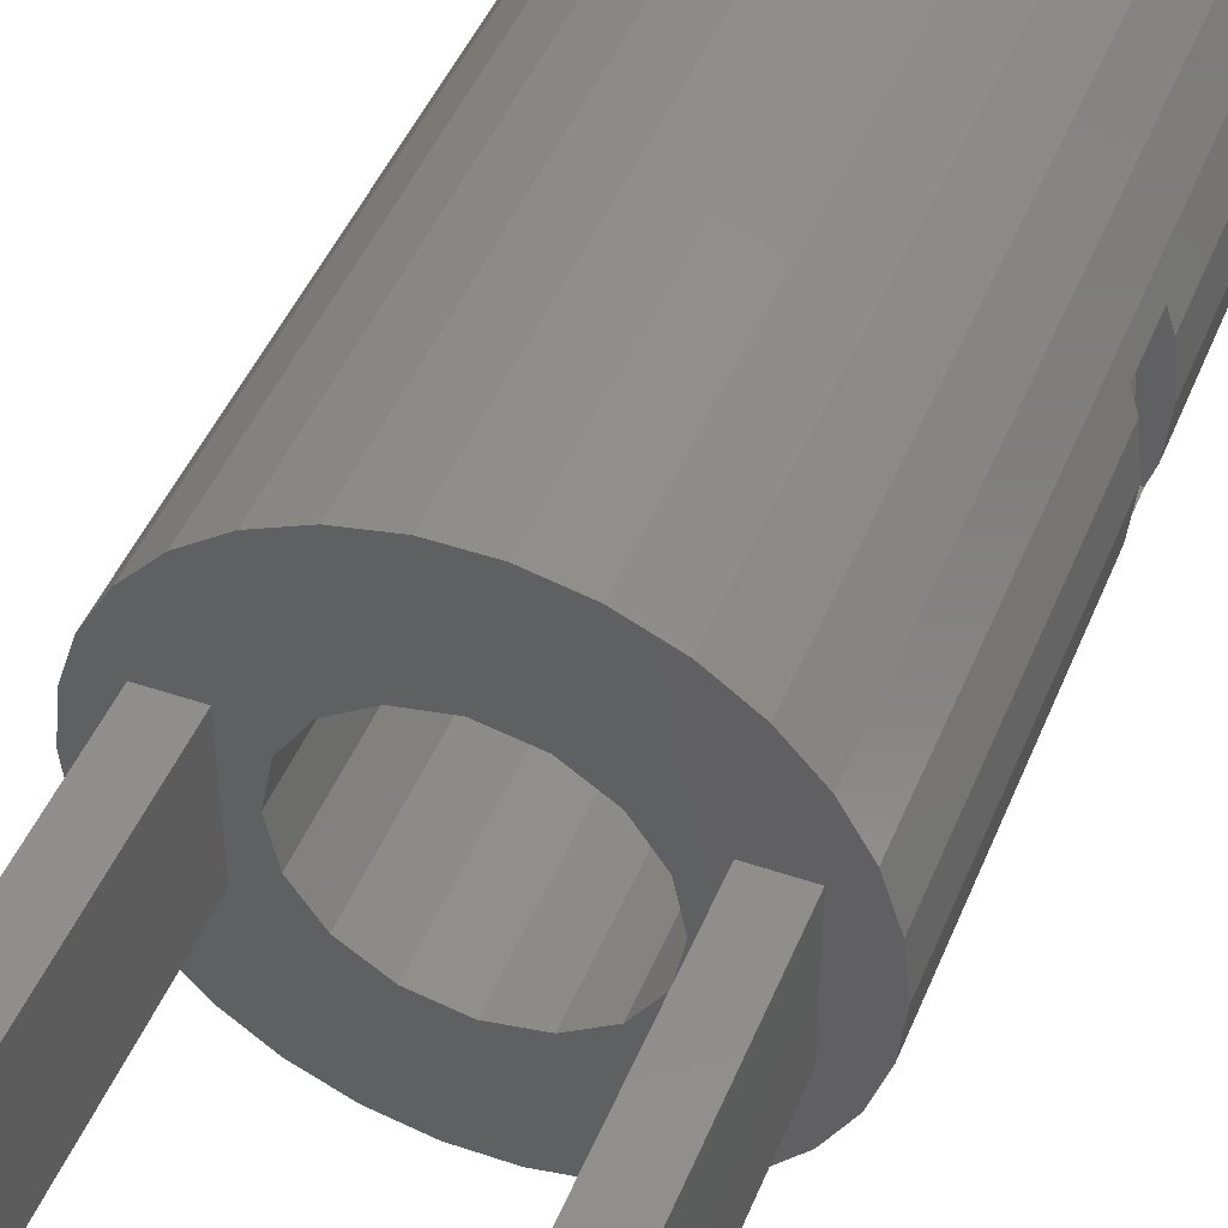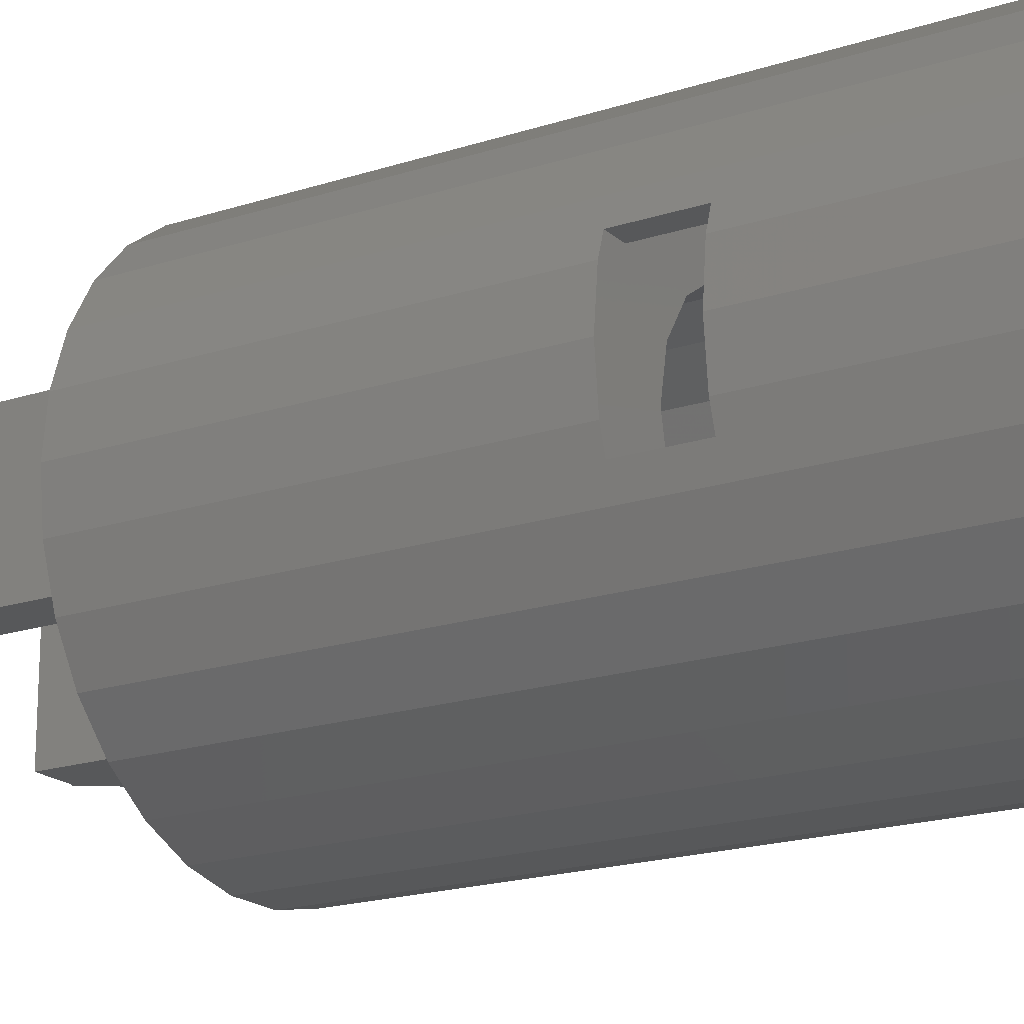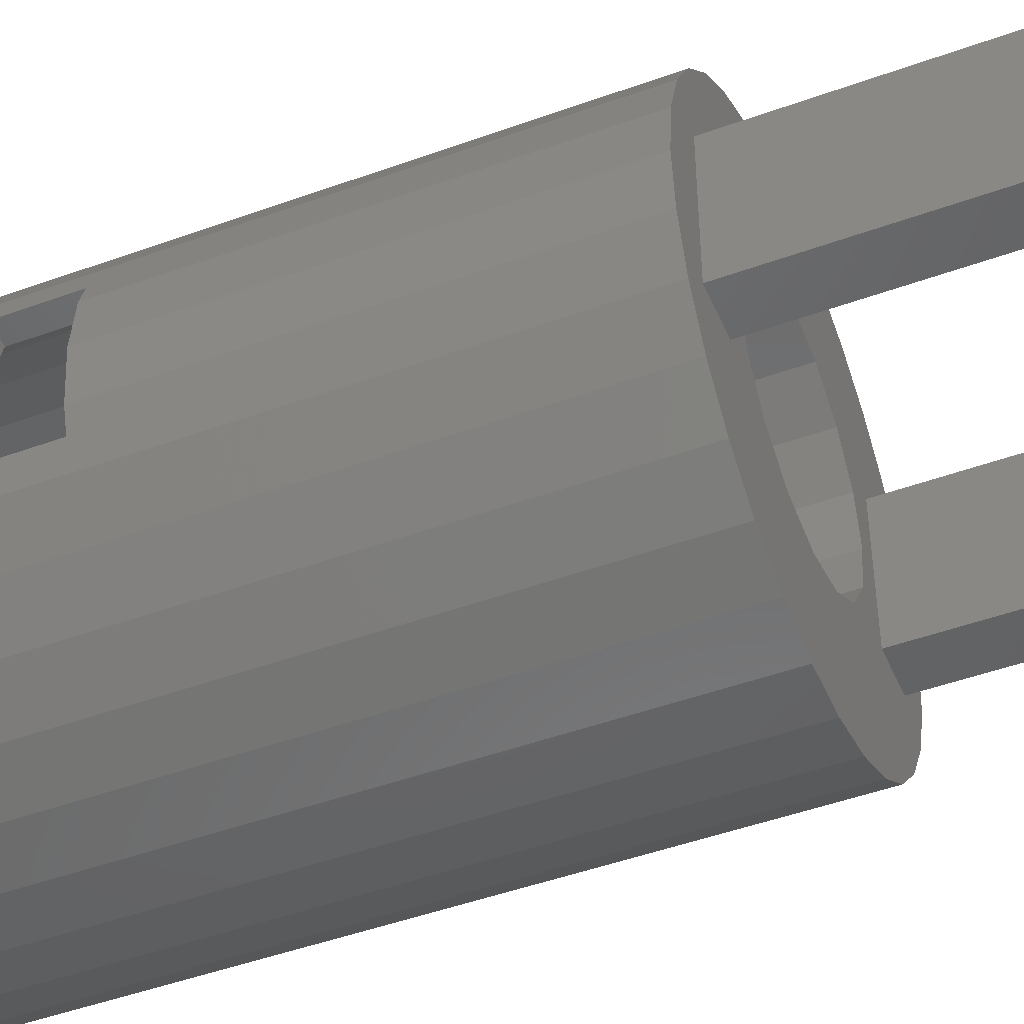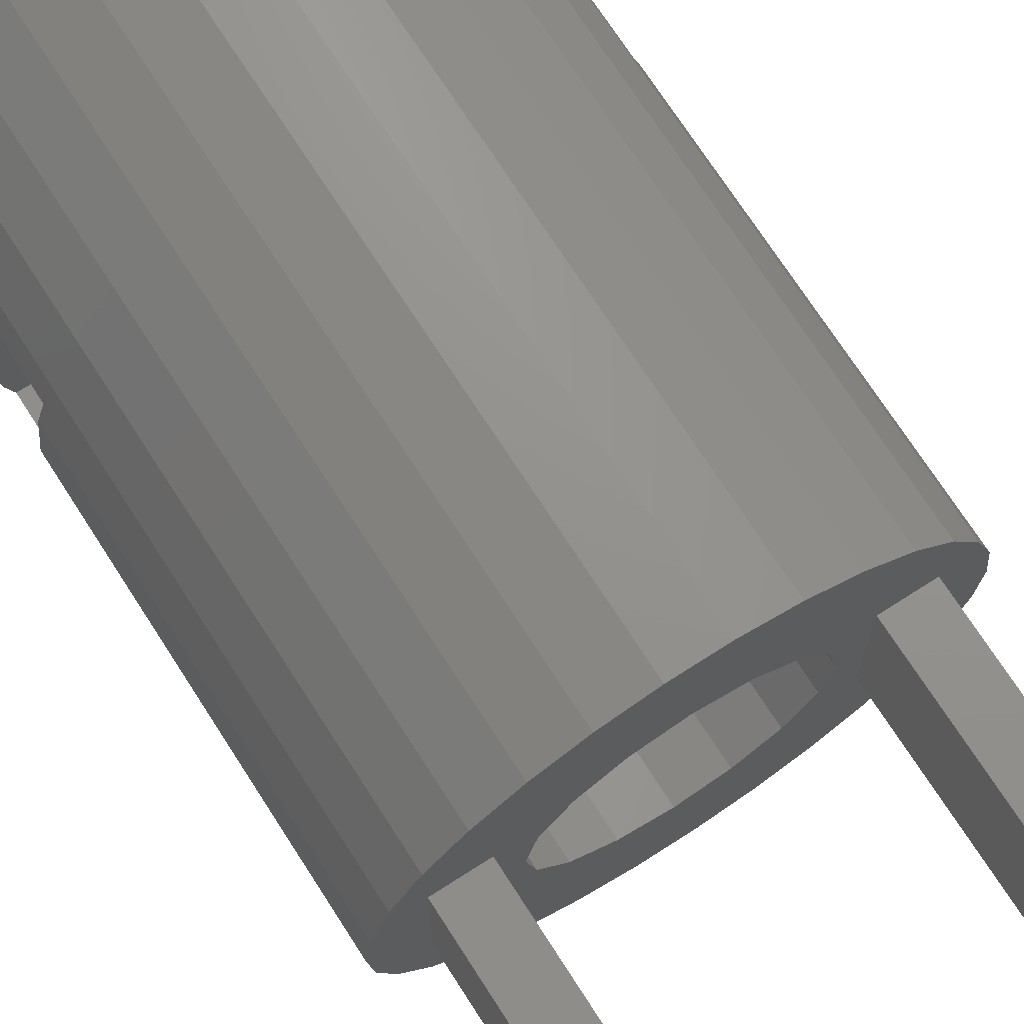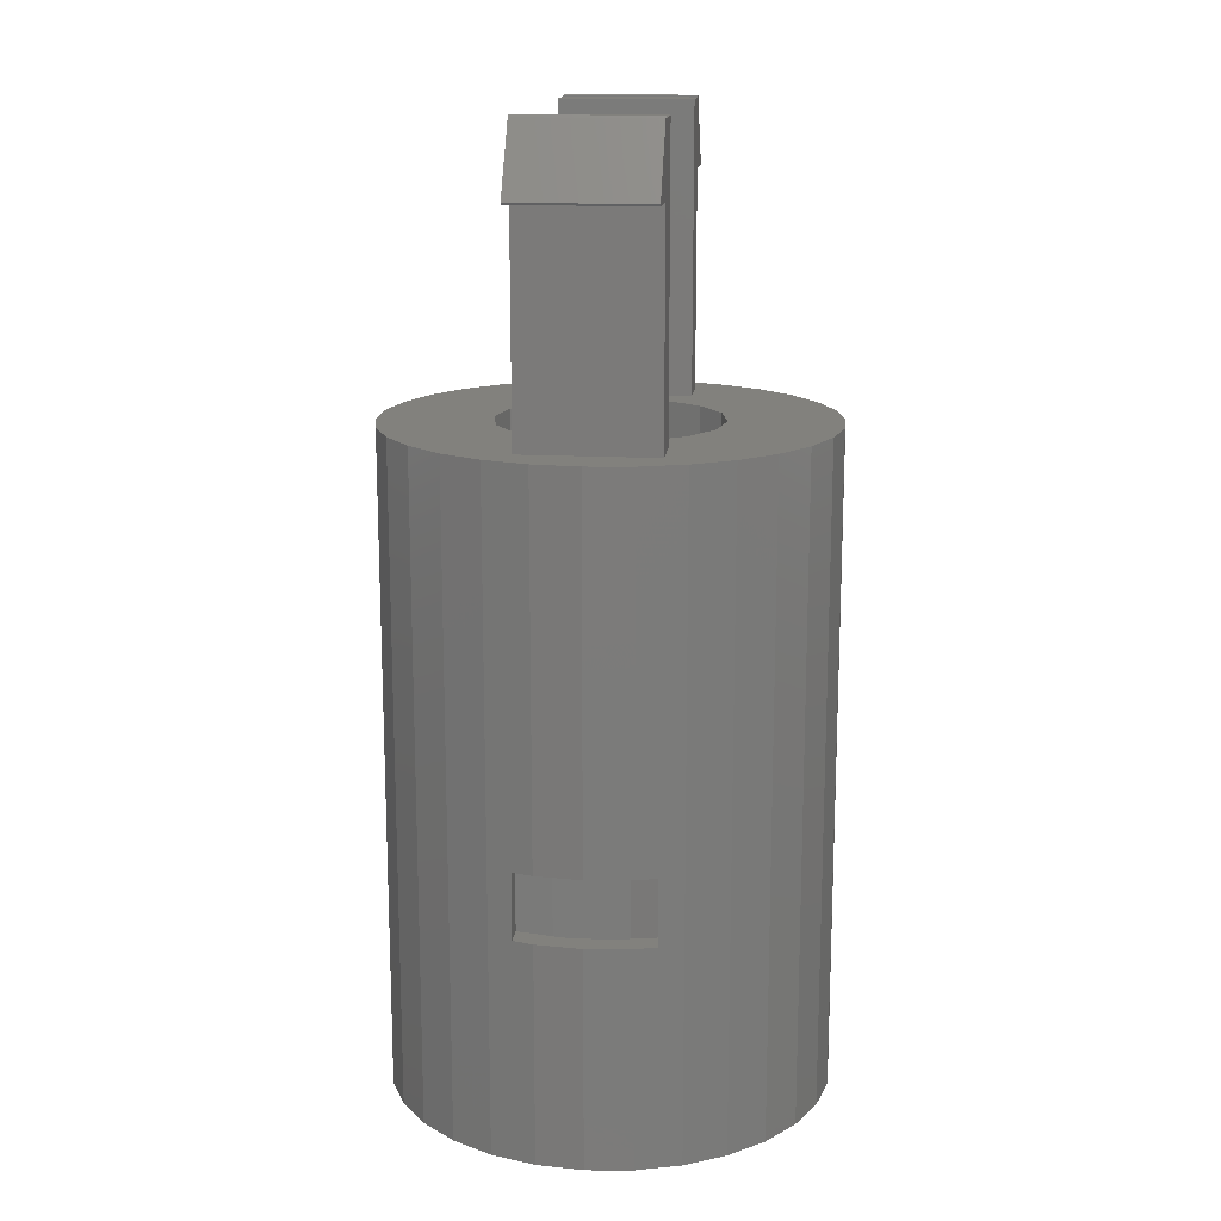
<metadata>
{"format":"stl","ext":"stl","renderer":"f3d","projection":"perspective","resolution":1024,"background":"white","views":[{"elev":45.7,"azim":21.4,"up":"+Y"},{"elev":-19.0,"azim":121.9,"up":"+Y"},{"elev":-46.8,"azim":-67.5,"up":"+Y"},{"elev":71.7,"azim":-32.7,"up":"+Y"},{"elev":15.4,"azim":-83.6,"up":"+Z"}]}
</metadata>
<code>
# stl→obj: 252 verts, 512 faces
v -8.1 3 13
v -10.1 3 10
v -8.1 -3 13
v -10.1 -3 10
v -10.03 -3 9.905
v -8.031 -3 12.9
v -10.03 3 9.905
v -8.031 3 13.1
v -8.031 -3 13.1
v -7.919 -3 12.94
v -7.919 -3 13.06
v -8.031 3 10.1
v -7.919 3 10.06
v -10.03 3 10.1
v -7.919 3 10
v -8 3 10
v -8 3 9.915
v -8.031 3 9.905
v -8.031 -3 9.905
v -7.919 -3 9.941
v -7.919 3 13.06
v -7.919 -3 13
v -7.919 3 13
v -8 -3 9.915
v -8 3 0
v -8 -3 0
v -6 3 13
v -6 3 0
v -6 -3 0
v -6 -3 13
v -9.781 2.079 0
v -10 0 0
v -9.781 -2.079 0
v -8.09 -5.878 0
v -9.135 -4.067 0
v -6.691 -7.431 0
v -1.913 4.619 0
v 6.691 7.431 0
v -3.536 3.536 0
v -4.619 -1.913 0
v -3.536 -3.536 0
v -5 0 0
v -4.619 1.913 0
v 6 -3 0
v 4.619 1.913 0
v 5 0 0
v 1.045 9.945 0
v 3.09 9.511 0
v -1.045 9.945 0
v -3.09 9.511 0
v -5 8.66 0
v -6.691 7.431 0
v -8.09 5.878 0
v -9.135 4.067 0
v -5 -8.66 0
v 5 8.66 0
v 0 -5 0
v -1.913 -4.619 0
v 3.09 -9.511 0
v 1.045 -9.945 0
v -1.045 -9.945 0
v 8 -3 0
v 9.135 -4.067 0
v 5 -8.66 0
v 0 5 0
v 1.913 4.619 0
v 8.09 5.878 0
v 3.536 3.536 0
v 9.135 4.067 0
v 8 3 0
v 9.781 -2.079 0
v 10 0 0
v 3.536 -3.536 0
v 8.09 -5.878 0
v 1.913 -4.619 0
v 6.691 -7.431 0
v 9.781 2.079 0
v 6 3 0
v -3.09 -9.511 0
v 4.619 -1.913 0
v -10 0 -17
v -9.781 2.079 -17
v -9.781 2.079 -30
v -9.781 2.079 -20
v -9.135 4.067 -30
v -9.482 3 -20
v -9.482 3 -17
v -8.09 5.878 -30
v -6.691 7.431 -30
v -5 8.66 -30
v -3.09 9.511 -30
v -1.045 9.945 -30
v 1.045 9.945 -30
v 3.09 9.511 -30
v 5 8.66 -30
v 6.691 7.431 -30
v 8.09 5.878 -30
v 9.135 4.067 -30
v 9.482 3 -17
v 9.482 3 -20
v 9.781 2.079 -20
v 9.781 2.079 -30
v 9.781 2.079 -17
v 10 0 -17
v 9.781 -2.079 -17
v 9.482 -3 -20
v 9.135 -4.067 -30
v 9.781 -2.079 -30
v 9.482 -3 -17
v 9.781 -2.079 -20
v 8.09 -5.878 -30
v 6.691 -7.431 -30
v 5 -8.66 -30
v 3.09 -9.511 -30
v 1.045 -9.945 -30
v -1.045 -9.945 -30
v -3.09 -9.511 -30
v -5 -8.66 -30
v -6.691 -7.431 -30
v -8.09 -5.878 -30
v -9.135 -4.067 -30
v -9.781 -2.079 -30
v -9.781 -2.079 -20
v -9.482 -3 -17
v -9.781 -2.079 -17
v -9.482 -3 -20
v -4.619 -1.913 -16
v -5 0 -16
v -3.536 -3.536 -16
v -1.913 -4.619 -16
v 0 -5 -16
v 1.913 -4.619 -16
v 3.536 -3.536 -16
v 4.619 -1.913 -16
v 5 0 -16
v 4.619 1.913 -16
v 3.536 3.536 -16
v 1.913 4.619 -16
v 0 5 -16
v -1.913 4.619 -16
v -3.536 3.536 -16
v -4.619 1.913 -16
v 6 -3 13
v 6 3 13
v 7.919 -3 9.941
v 8 -3 9.915
v 7.919 -3 13
v 8 3 9.915
v 8 3 10
v 7.919 3 10
v 7.919 3 13
v -8.47 3 -17
v -8.529 2.874 -17
v -8.947 0.9731 -17
v -8.947 -0.9731 -17
v -8.529 -2.874 -17
v -8.47 -3 -17
v -10 0 -30
v -7.712 4.64 -30
v -6.534 6.189 -30
v -5.051 7.449 -30
v -3.331 8.361 -30
v -1.456 8.881 -30
v 0.4873 8.987 -30
v 2.408 8.672 -30
v 4.216 7.952 -30
v 5.826 6.859 -30
v 8.168 3.779 -30
v 8.79 1.935 -30
v 9 0 -30
v 10 0 -30
v 8.79 -1.935 -30
v 8.168 -3.779 -30
v 7.165 -5.447 -30
v 5.826 -6.859 -30
v 4.216 -7.952 -30
v 2.408 -8.672 -30
v 0.4873 -8.987 -30
v -1.456 -8.881 -30
v -3.331 -8.361 -30
v -6.534 -6.189 -30
v -8.947 0.9731 -30
v -8.529 -2.874 -30
v -8.947 -0.9731 -30
v -7.712 -4.64 -30
v -5.051 -7.449 -30
v 7.165 5.447 -30
v -8.529 2.874 -30
v -8.47 3 -20
v -8.47 -3 -20
v -8.947 -0.9731 -20
v -8.529 -2.874 -20
v -8.947 0.9731 -20
v -8.529 2.874 -20
v -10 0 -20
v 10 0 -20
v 8.79 1.935 -20
v 8.431 3 -20
v 9 0 -20
v 8.431 -3 -20
v 8.79 -1.935 -20
v 8.431 3 -17
v 8.79 1.935 -17
v 9 0 -17
v 8.79 -1.935 -17
v 8.431 -3 -17
v -8.529 2.874 -16
v -7.712 4.64 -16
v -8.947 0.9731 -16
v -6.534 6.189 -16
v -5.051 7.449 -16
v -3.331 8.361 -16
v -1.456 8.881 -16
v 0.4873 8.987 -16
v 2.408 8.672 -16
v 4.216 7.952 -16
v 5.826 6.859 -16
v 7.165 5.447 -16
v 8.168 3.779 -16
v 8.79 1.935 -16
v 9 0 -16
v 8.79 -1.935 -16
v 8.168 -3.779 -16
v 7.165 -5.447 -16
v 5.826 -6.859 -16
v 4.216 -7.952 -16
v 2.408 -8.672 -16
v 0.4873 -8.987 -16
v -1.456 -8.881 -16
v -3.331 -8.361 -16
v -5.051 -7.449 -16
v -6.534 -6.189 -16
v -7.712 -4.64 -16
v -8.529 -2.874 -16
v -8.947 -0.9731 -16
v 7.919 -3 12.94
v 7.919 -3 13.06
v 7.919 3 13.06
v 7.919 3 10.06
v 8.031 -3 9.905
v 8.031 3 9.905
v 8.031 3 10.1
v 10.03 3 10.1
v 10.1 3 10
v 10.03 3 9.905
v 8.031 3 13.1
v 8.031 -3 13.1
v 8.031 -3 12.9
v 8.1 -3 13
v 10.03 -3 9.905
v 10.1 -3 10
v 8.1 3 13
f 1 2 3
f 3 2 4
f 5 6 3
f 4 5 3
f 7 5 2
f 2 5 4
f 8 1 9
f 9 1 3
f 6 10 11
f 3 6 9
f 9 6 11
f 12 13 14
f 14 13 15
f 14 15 16
f 14 16 17
f 14 17 18
f 14 18 7
f 14 7 2
f 8 14 1
f 1 14 2
f 19 6 5
f 18 19 7
f 7 19 5
f 20 10 6
f 19 20 6
f 11 21 8
f 9 11 8
f 8 12 14
f 21 13 8
f 8 13 12
f 21 22 23
f 20 22 10
f 15 13 23
f 13 21 23
f 21 11 22
f 11 10 22
f 17 24 18
f 19 24 20
f 18 24 19
f 17 16 25
f 17 25 24
f 25 26 24
f 15 23 27
f 15 27 28
f 15 28 16
f 28 25 16
f 29 30 22
f 24 29 20
f 20 29 22
f 26 29 24
f 30 27 23
f 22 30 23
f 31 32 33
f 34 31 35
f 35 31 33
f 36 31 34
f 26 31 36
f 25 37 38
f 25 28 37
f 39 37 28
f 40 29 41
f 28 42 43
f 44 45 46
f 47 31 48
f 49 31 47
f 50 31 49
f 51 31 50
f 52 31 51
f 53 31 52
f 54 31 53
f 55 26 36
f 25 38 56
f 48 25 56
f 48 31 25
f 57 58 59
f 60 29 61
f 62 44 63
f 57 59 64
f 65 66 67
f 65 67 38
f 37 65 38
f 67 68 69
f 28 40 42
f 70 71 72
f 63 73 74
f 74 75 76
f 76 57 64
f 58 41 59
f 28 29 40
f 69 70 77
f 69 78 70
f 71 62 63
f 29 79 61
f 29 55 79
f 29 26 55
f 68 78 69
f 70 72 77
f 44 46 80
f 44 78 45
f 45 78 68
f 43 39 28
f 70 62 71
f 73 75 74
f 44 73 63
f 75 57 76
f 80 73 44
f 41 60 59
f 41 29 60
f 66 68 67
f 26 25 31
f 28 27 30
f 29 28 30
f 81 32 82
f 82 32 31
f 83 84 85
f 85 84 86
f 85 86 87
f 87 82 31
f 87 31 85
f 85 31 54
f 85 54 88
f 88 54 53
f 88 53 89
f 89 53 52
f 89 52 90
f 90 52 51
f 90 51 91
f 91 51 50
f 91 50 92
f 92 50 49
f 92 49 93
f 93 49 47
f 93 47 94
f 94 47 48
f 94 48 95
f 95 48 56
f 95 56 96
f 96 56 38
f 97 96 38
f 67 97 38
f 98 97 67
f 69 98 67
f 99 98 69
f 100 101 102
f 77 103 69
f 100 98 99
f 102 98 100
f 103 99 69
f 104 103 77
f 72 104 77
f 71 105 104
f 72 71 104
f 106 107 108
f 63 107 106
f 109 105 63
f 63 106 109
f 71 63 105
f 110 106 108
f 74 111 107
f 63 74 107
f 76 112 111
f 74 76 111
f 64 113 112
f 76 64 112
f 59 114 113
f 64 59 113
f 60 115 114
f 59 60 114
f 61 116 115
f 60 61 115
f 79 117 116
f 61 79 116
f 55 118 117
f 79 55 117
f 36 119 118
f 55 36 118
f 120 119 34
f 34 119 36
f 121 120 35
f 35 120 34
f 122 121 123
f 124 121 35
f 125 35 33
f 126 121 124
f 123 121 126
f 124 35 125
f 81 125 32
f 32 125 33
f 42 40 127
f 128 42 127
f 40 41 129
f 127 40 129
f 58 130 41
f 41 130 129
f 57 131 58
f 58 131 130
f 75 132 57
f 57 132 131
f 73 133 75
f 75 133 132
f 80 134 73
f 73 134 133
f 46 135 80
f 80 135 134
f 46 45 135
f 135 45 136
f 45 68 136
f 136 68 137
f 137 68 66
f 138 137 66
f 138 66 65
f 139 138 65
f 139 65 37
f 140 139 37
f 140 37 39
f 141 140 39
f 141 39 43
f 142 141 43
f 142 43 42
f 128 142 42
f 44 143 78
f 78 143 144
f 143 44 62
f 145 143 62
f 146 145 62
f 145 147 143
f 146 62 70
f 148 146 70
f 149 148 70
f 78 144 70
f 150 144 151
f 70 144 150
f 149 70 150
f 87 152 82
f 82 152 153
f 82 153 154
f 154 155 82
f 155 156 82
f 156 157 124
f 156 124 82
f 82 124 125
f 82 125 81
f 158 83 122
f 122 83 85
f 122 85 88
f 159 88 89
f 160 89 90
f 161 90 91
f 162 91 92
f 163 92 93
f 164 93 94
f 165 94 95
f 166 95 96
f 167 96 97
f 168 97 98
f 169 98 102
f 170 102 171
f 172 171 108
f 173 108 107
f 174 107 111
f 175 111 112
f 176 112 113
f 177 113 114
f 178 114 115
f 179 115 116
f 180 116 117
f 181 117 118
f 122 118 119
f 122 119 120
f 122 120 121
f 122 88 182
f 183 122 184
f 185 122 183
f 180 117 186
f 122 185 118
f 186 117 181
f 185 181 118
f 177 114 178
f 178 115 179
f 179 116 180
f 187 97 168
f 162 92 163
f 163 93 164
f 164 94 165
f 165 95 166
f 188 88 159
f 182 88 188
f 184 122 182
f 159 89 160
f 160 90 161
f 161 91 162
f 166 96 167
f 168 98 169
f 167 97 187
f 169 102 170
f 170 171 172
f 172 108 173
f 173 107 174
f 174 111 175
f 175 112 176
f 176 113 177
f 189 152 87
f 86 189 87
f 123 126 190
f 191 123 192
f 192 123 190
f 193 123 191
f 194 123 193
f 86 123 194
f 86 194 189
f 84 123 86
f 195 123 84
f 158 195 83
f 83 195 84
f 171 102 101
f 196 171 101
f 106 110 196
f 100 106 101
f 101 106 196
f 197 106 100
f 198 197 100
f 199 106 197
f 200 106 201
f 199 201 106
f 100 99 202
f 198 100 202
f 99 203 202
f 204 203 99
f 204 99 205
f 99 103 205
f 103 104 205
f 104 105 205
f 105 109 205
f 109 206 205
f 109 106 206
f 206 106 200
f 110 108 171
f 196 110 171
f 158 122 195
f 195 122 123
f 157 190 124
f 124 190 126
f 207 208 209
f 209 208 210
f 209 210 211
f 209 211 212
f 209 212 213
f 209 213 214
f 209 214 215
f 209 215 216
f 139 216 217
f 138 217 218
f 137 218 219
f 136 219 220
f 135 221 222
f 134 222 223
f 133 223 224
f 132 224 225
f 131 225 226
f 130 226 227
f 209 227 228
f 209 228 229
f 209 229 230
f 209 230 231
f 209 231 232
f 209 232 233
f 209 233 234
f 209 234 235
f 129 209 127
f 131 226 130
f 209 129 227
f 129 130 227
f 132 225 131
f 136 221 135
f 135 222 134
f 136 220 221
f 128 209 142
f 137 219 136
f 138 218 137
f 139 217 138
f 140 216 139
f 142 209 141
f 209 216 140
f 209 140 141
f 127 209 128
f 134 223 133
f 133 224 132
f 144 143 147
f 151 144 147
f 147 236 237
f 151 238 239
f 147 238 151
f 147 237 238
f 145 236 147
f 151 239 150
f 240 145 146
f 240 146 148
f 240 148 241
f 150 239 149
f 149 239 242
f 149 242 243
f 149 243 244
f 149 244 245
f 149 245 241
f 149 241 148
f 233 190 157
f 192 190 185
f 156 234 157
f 234 233 157
f 233 185 190
f 185 183 192
f 235 234 156
f 155 235 156
f 154 209 235
f 155 154 235
f 153 207 209
f 154 153 209
f 152 208 207
f 152 189 159
f 159 208 152
f 194 159 189
f 188 159 194
f 153 152 207
f 188 194 193
f 182 188 193
f 182 193 191
f 184 182 191
f 160 210 208
f 159 160 208
f 161 211 210
f 160 161 210
f 162 212 211
f 161 162 211
f 163 213 212
f 162 163 212
f 164 214 213
f 163 164 213
f 165 215 214
f 164 165 214
f 166 216 215
f 165 166 215
f 167 217 216
f 166 167 216
f 218 217 187
f 187 217 167
f 219 218 168
f 168 218 187
f 197 198 169
f 169 198 219
f 220 202 203
f 219 202 220
f 198 202 219
f 169 219 168
f 199 197 170
f 170 197 169
f 199 170 201
f 201 170 172
f 222 205 223
f 223 205 206
f 223 206 200
f 200 201 172
f 200 172 223
f 223 172 173
f 223 173 224
f 224 173 174
f 224 174 225
f 225 174 175
f 225 175 226
f 226 175 176
f 226 176 227
f 227 176 177
f 227 177 228
f 228 177 178
f 228 178 229
f 229 178 179
f 229 179 230
f 230 179 180
f 230 180 231
f 231 180 186
f 231 186 232
f 232 186 181
f 233 232 181
f 185 233 181
f 191 192 183
f 184 191 183
f 221 204 222
f 222 204 205
f 221 220 204
f 204 220 203
f 239 238 242
f 242 238 246
f 238 237 247
f 246 238 247
f 237 236 248
f 247 237 249
f 249 237 248
f 236 145 240
f 248 236 240
f 248 240 250
f 240 241 250
f 250 241 245
f 251 250 245
f 244 251 245
f 252 249 251
f 244 252 251
f 246 252 243
f 243 252 244
f 243 242 246
f 246 247 249
f 252 246 249
f 249 248 250
f 251 249 250

</code>
